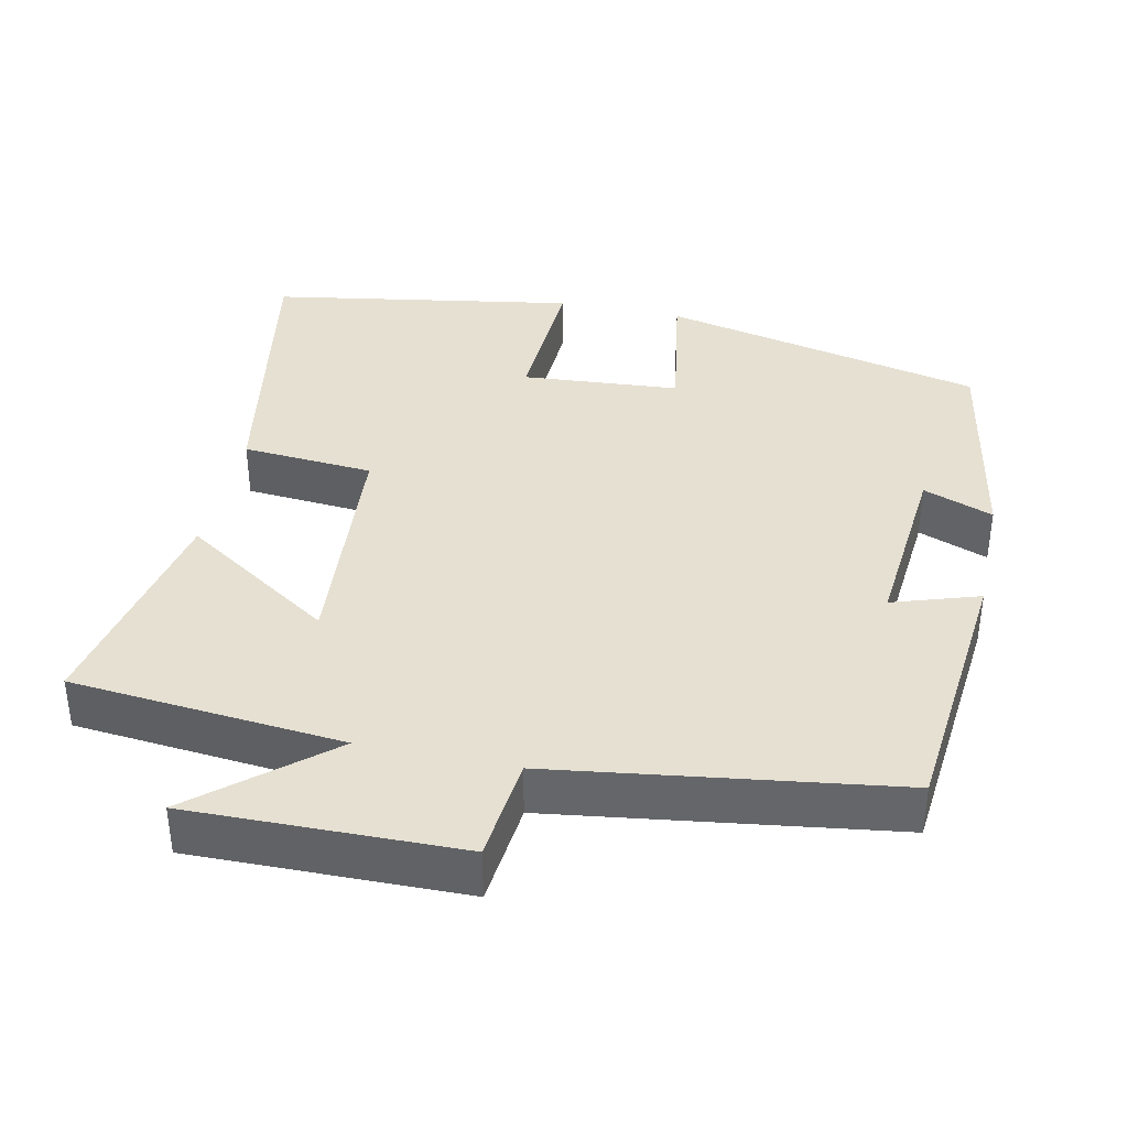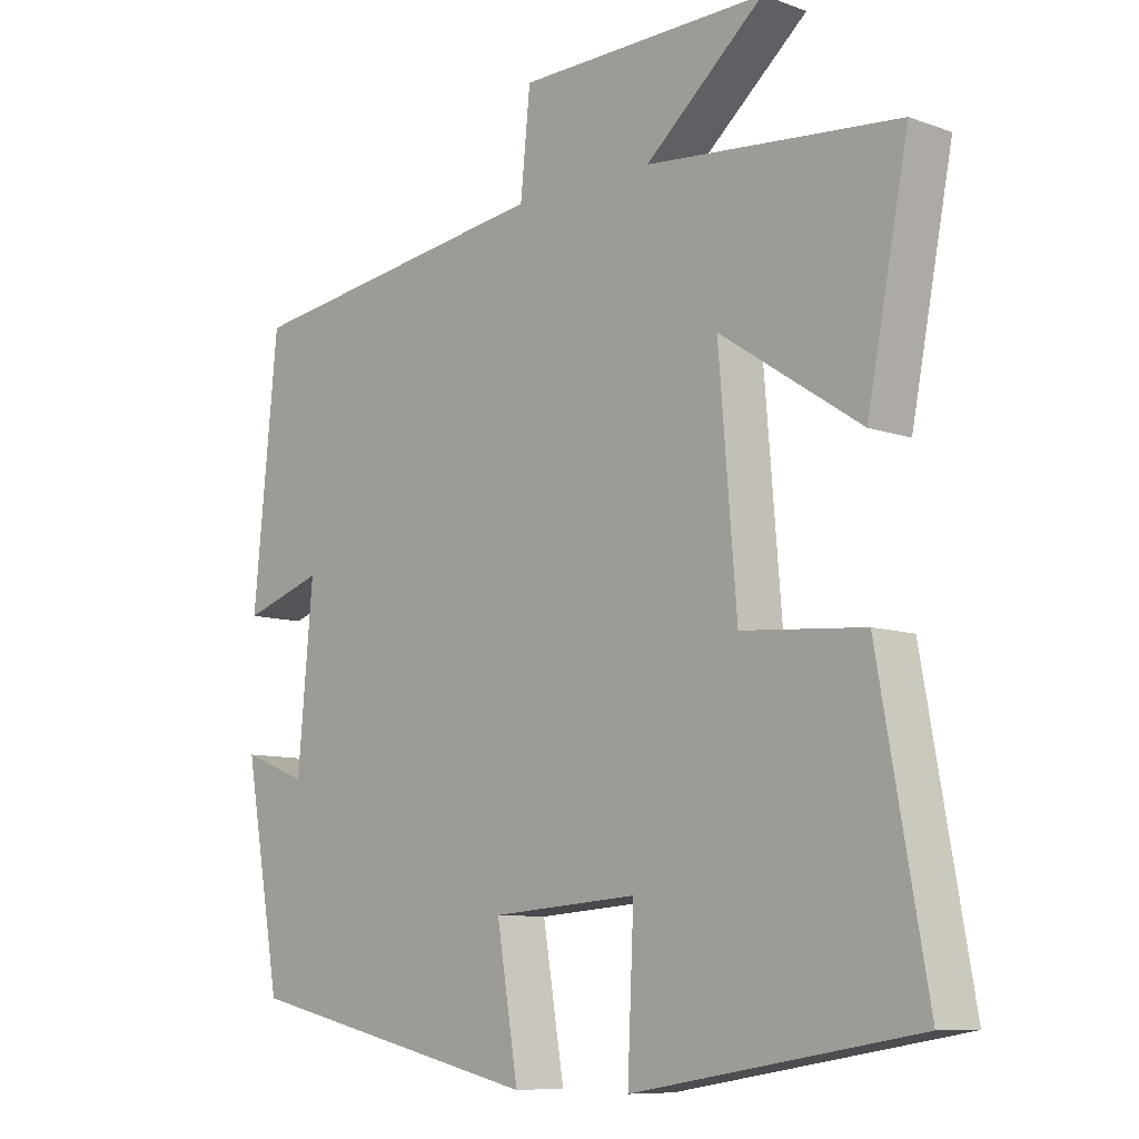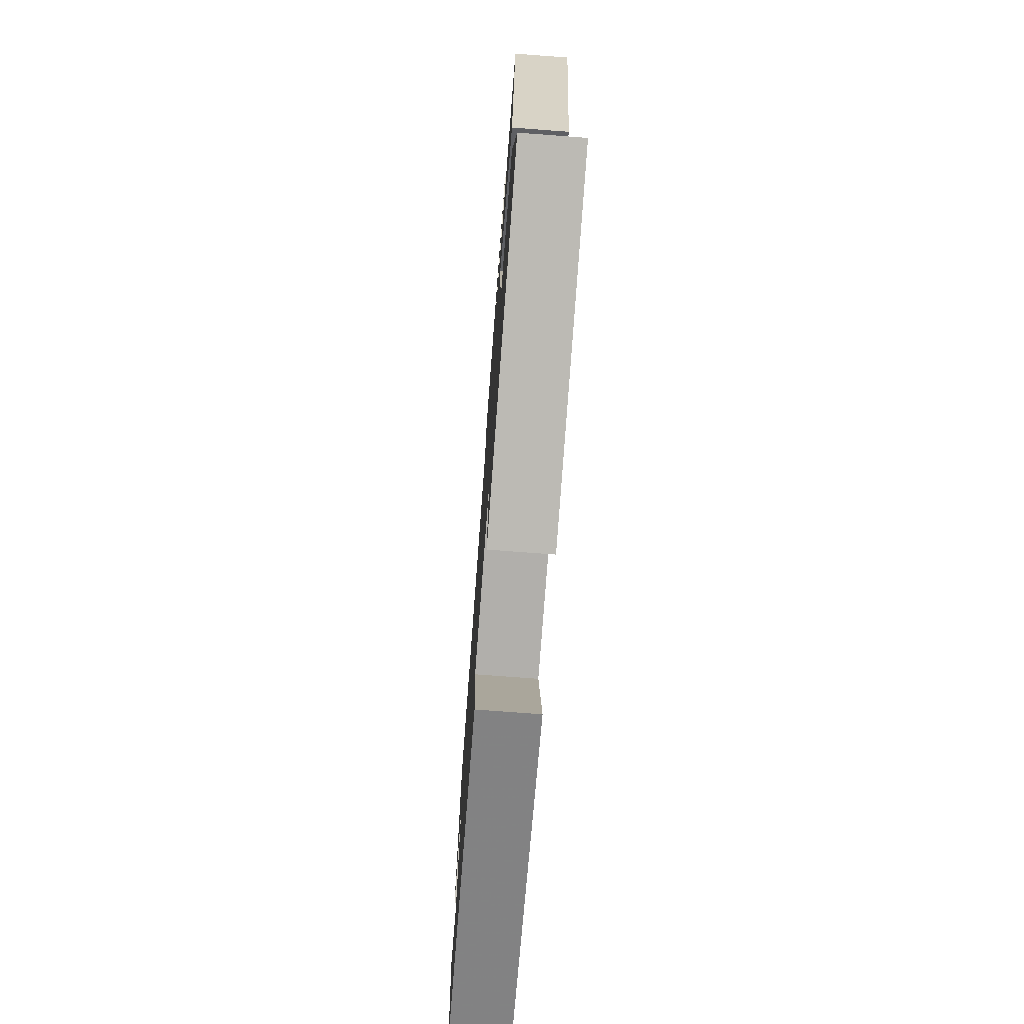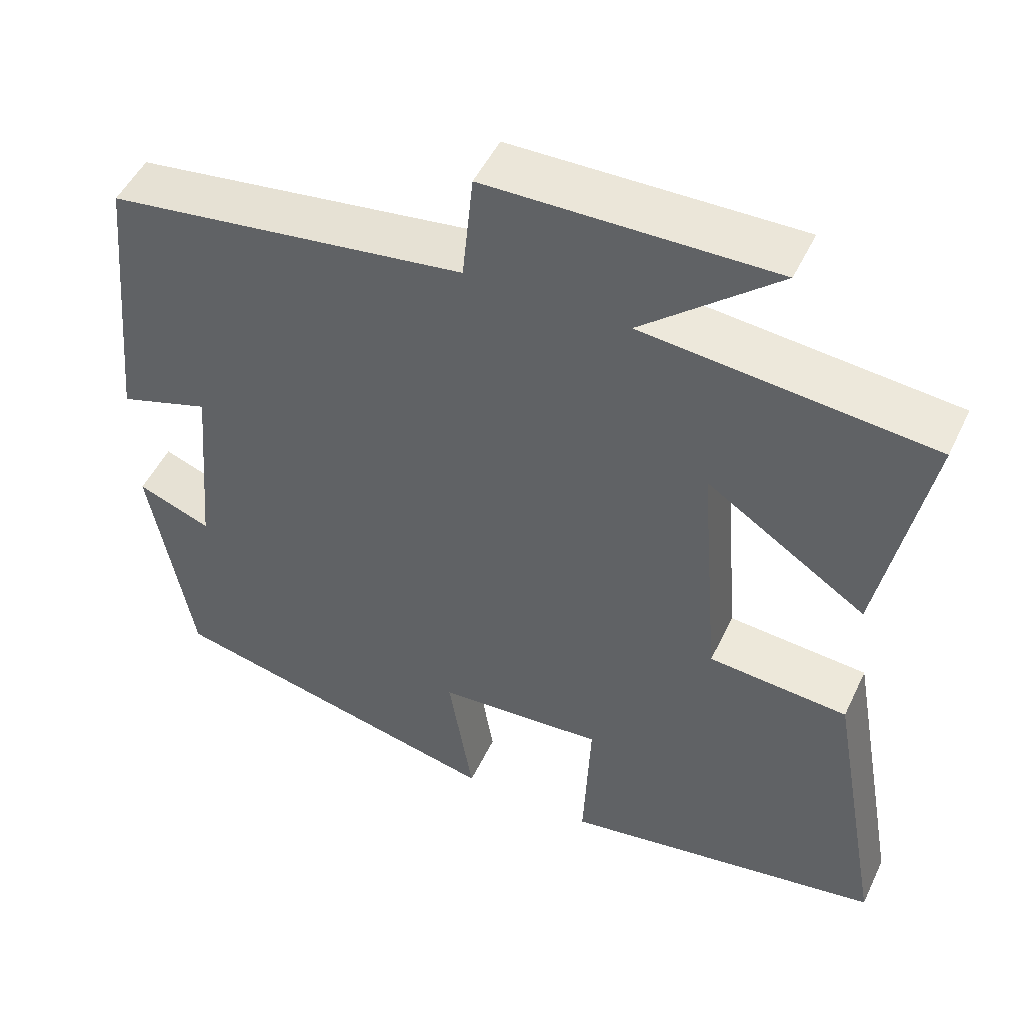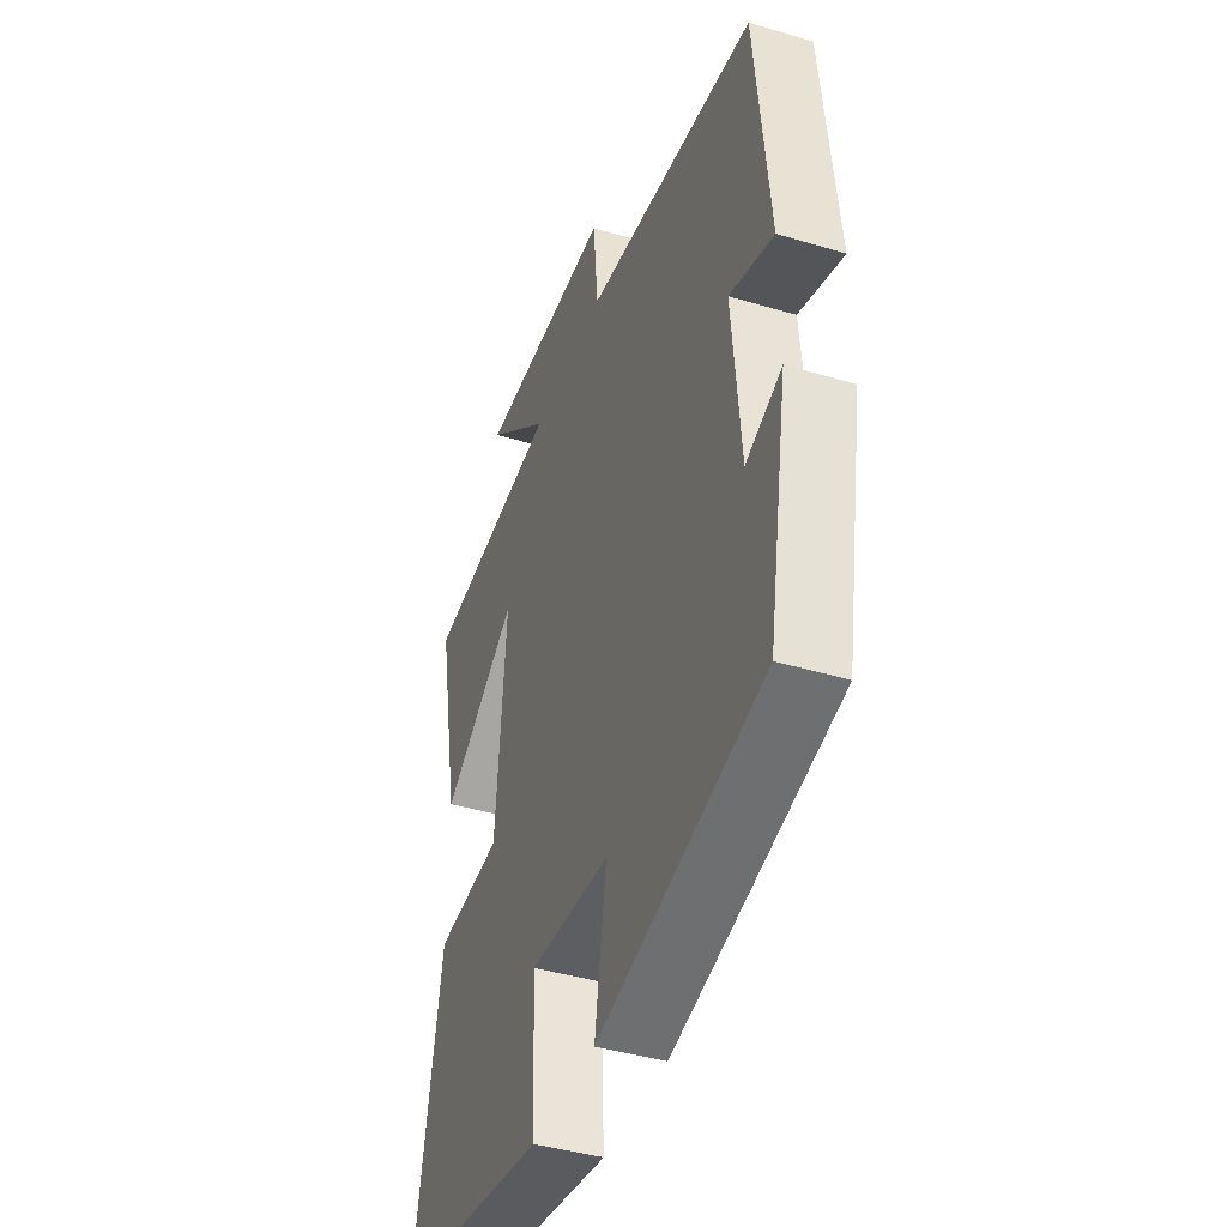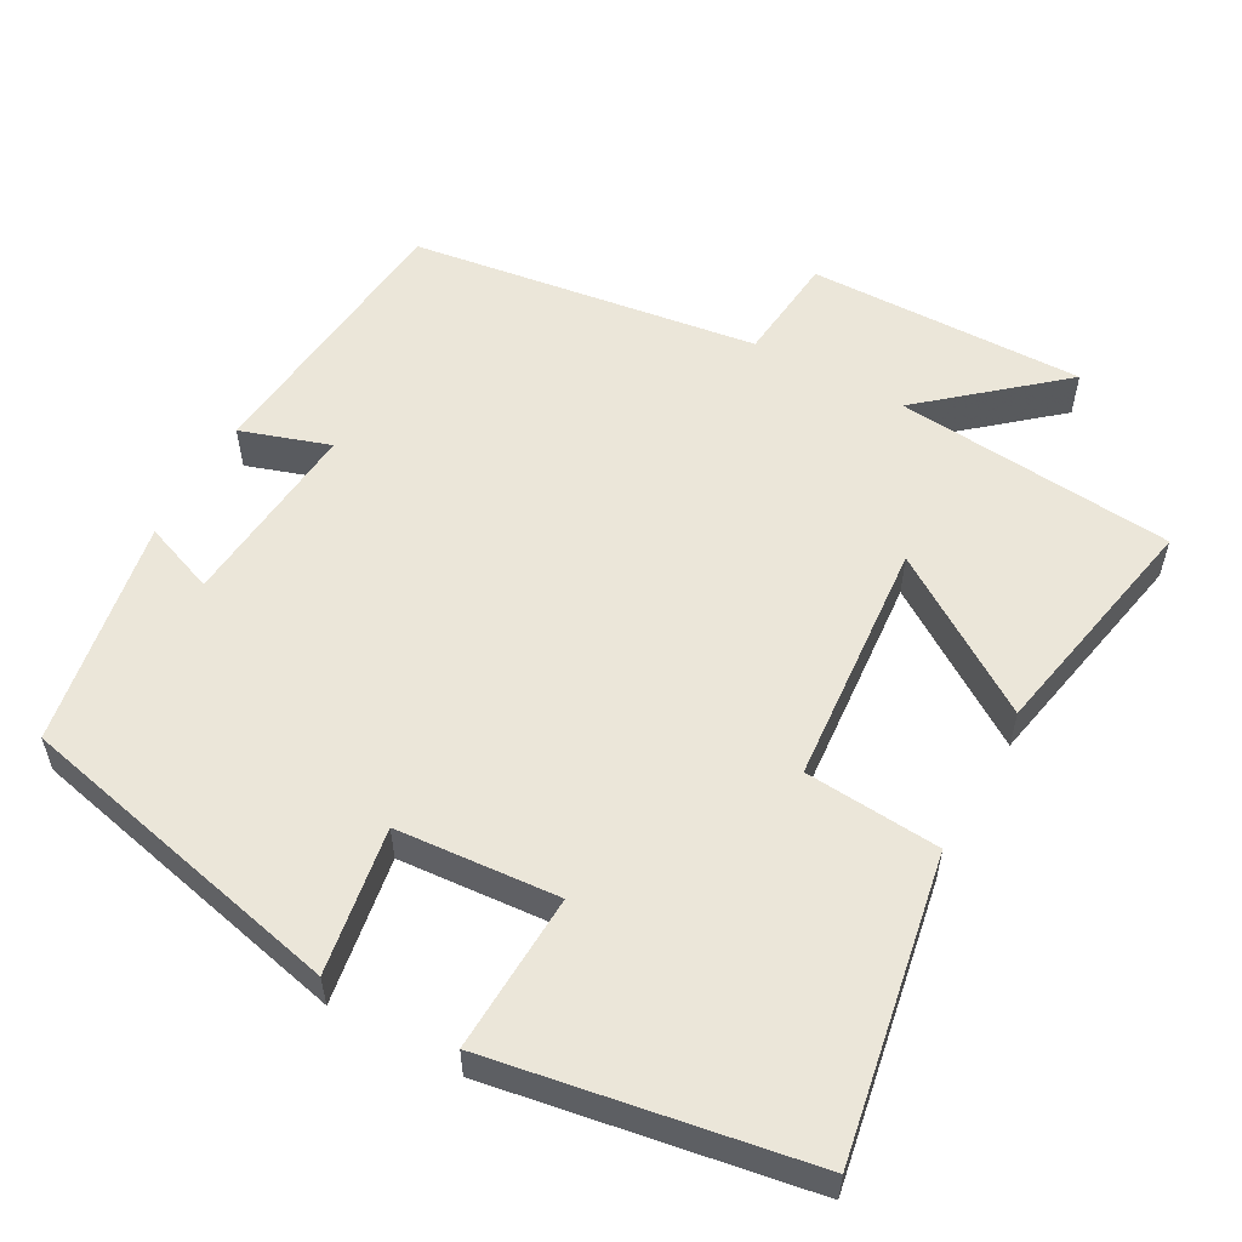
<metadata>
{"format":"obj","ext":"obj","renderer":"f3d","projection":"perspective","resolution":1024,"background":"white","views":[{"elev":37.7,"azim":12.1,"up":"+Y"},{"elev":-9.0,"azim":-133.7,"up":"+Z"},{"elev":-73.8,"azim":-94.3,"up":"+Z"},{"elev":49.8,"azim":-155.1,"up":"+Z"},{"elev":-42.2,"azim":70.3,"up":"+Z"},{"elev":55.8,"azim":-151.1,"up":"+Y"}]}
</metadata>
<code>
v -0.56 0.07 0.466
v -0.195 0.07 0.5
v -0.367 0.07 0.647
v -0.005 0.07 0.641
v 0.009 0.07 0.5
v 0.464 0.07 0.436
v 0.5 0.07 0.072
v 0.384 0.07 0.11
v 0.406 0.07 -0.138
v 0.5 0.07 -0.102
v 0.447 0.07 -0.401
v 0.012 0.07 -0.5
v 0.043 0.07 -0.31
v -0.169 0.07 -0.294
v -0.16 0.07 -0.5
v -0.57 0.07 -0.431
v -0.5 0.07 -0.041
v -0.323 0.07 -0.027
v -0.297 0.07 0.293
v -0.5 0.07 0.159
v -0.56 0 0.466
v -0.195 0 0.5
v -0.367 0 0.647
v -0.005 0 0.641
v 0.009 0 0.5
v 0.464 0 0.436
v 0.5 0 0.072
v 0.384 0 0.11
v 0.406 0 -0.138
v 0.5 0 -0.102
v 0.447 0 -0.401
v 0.012 0 -0.5
v 0.043 0 -0.31
v -0.169 0 -0.294
v -0.16 0 -0.5
v -0.57 0 -0.431
v -0.5 0 -0.041
v -0.323 0 -0.027
v -0.297 0 0.293
v -0.5 0 0.159
f 19 20 1 2
f 18 19 2
f 15 16 17 18
f 14 15 18
f 13 14 18 2
f 10 11 12 13
f 9 10 13
f 8 9 13 2
f 5 6 7 8
f 5 8 2 3
f 3 4 5
f 22 21 40 39
f 22 39 38
f 38 37 36 35
f 38 35 34
f 22 38 34 33
f 33 32 31 30
f 33 30 29
f 22 33 29 28
f 28 27 26 25
f 23 22 28 25
f 25 24 23
f 1 21 22 2
f 2 22 23 3
f 3 23 24 4
f 4 24 25 5
f 5 25 26 6
f 6 26 27 7
f 7 27 28 8
f 8 28 29 9
f 9 29 30 10
f 10 30 31 11
f 11 31 32 12
f 12 32 33 13
f 13 33 34 14
f 14 34 35 15
f 15 35 36 16
f 16 36 37 17
f 17 37 38 18
f 18 38 39 19
f 19 39 40 20
f 20 40 21 1

</code>
